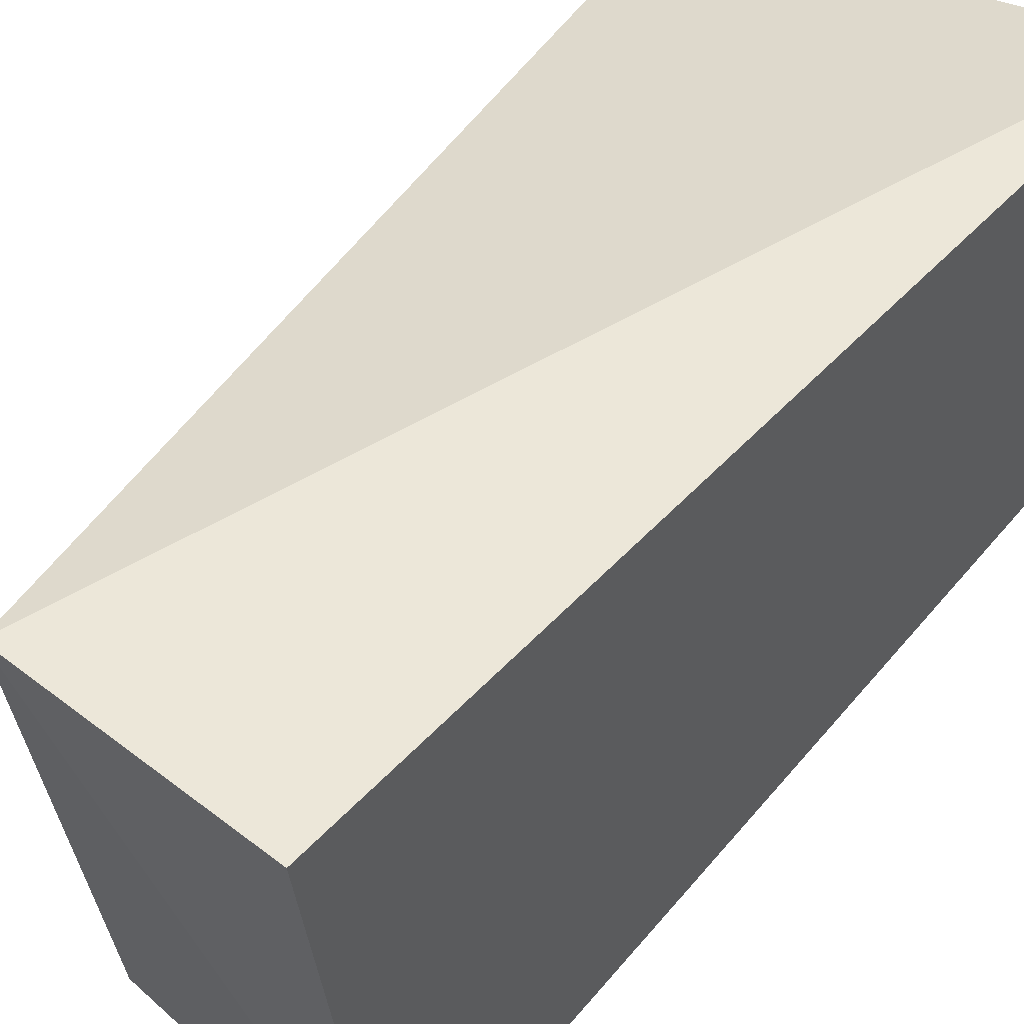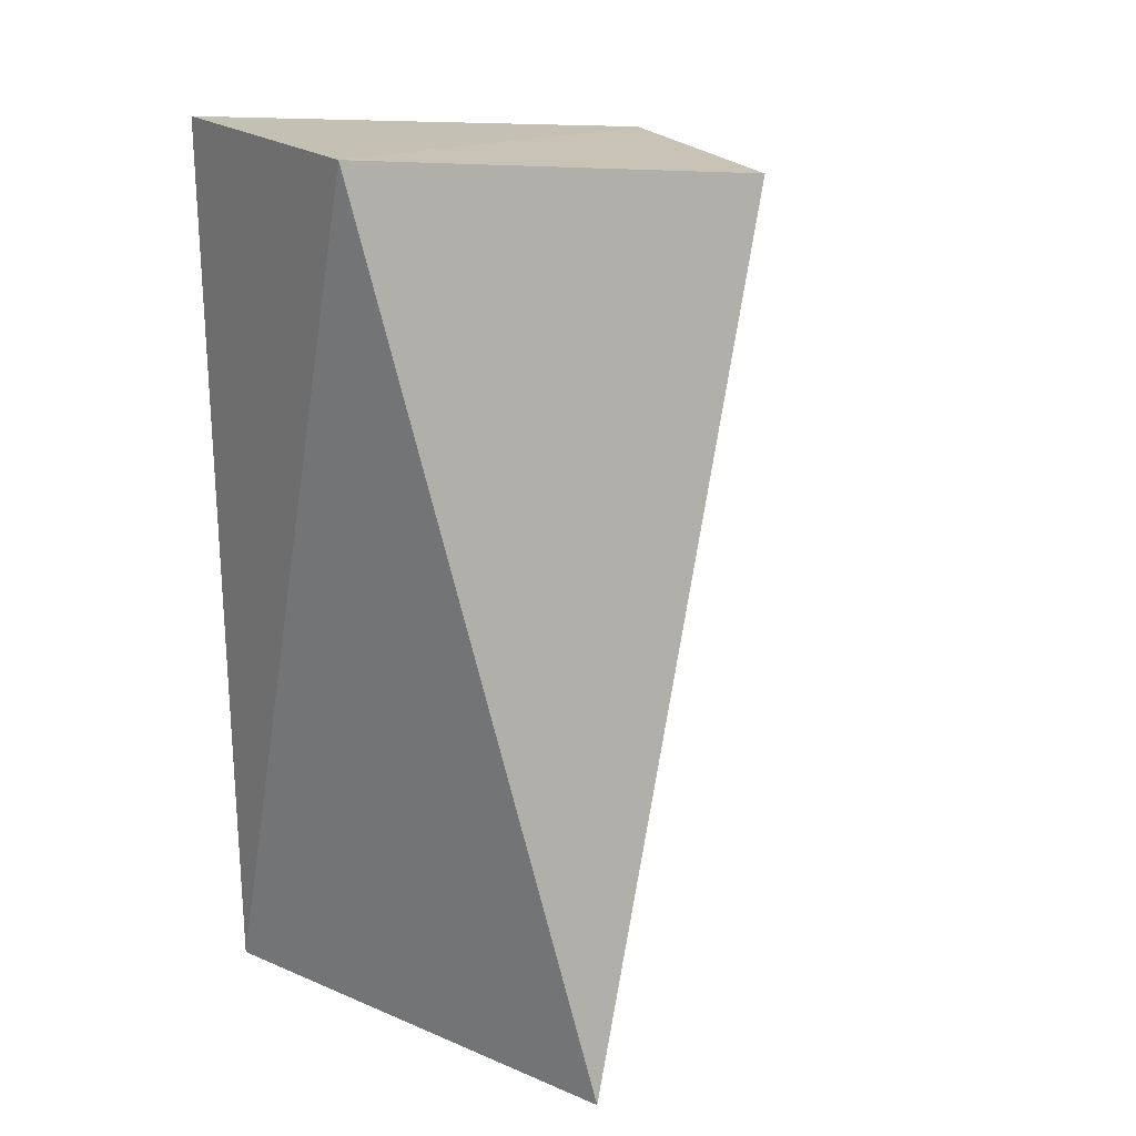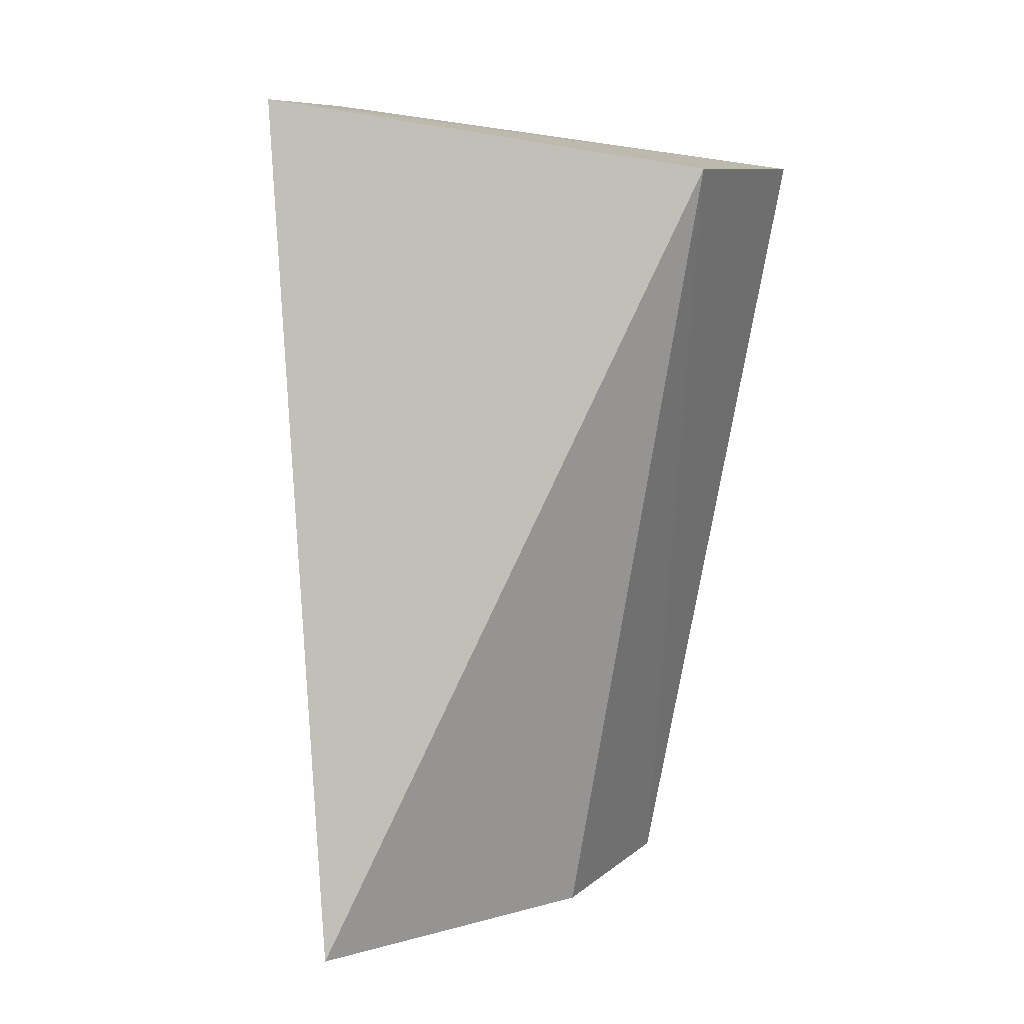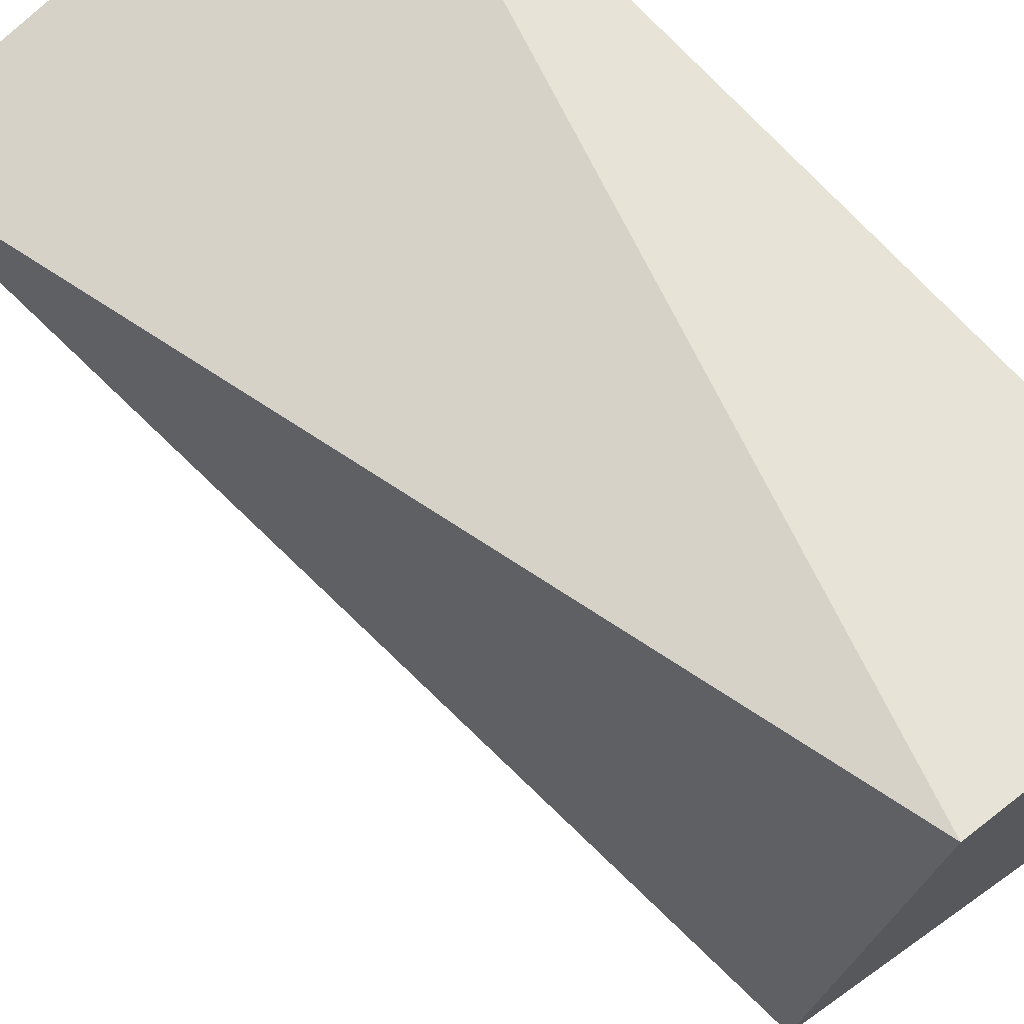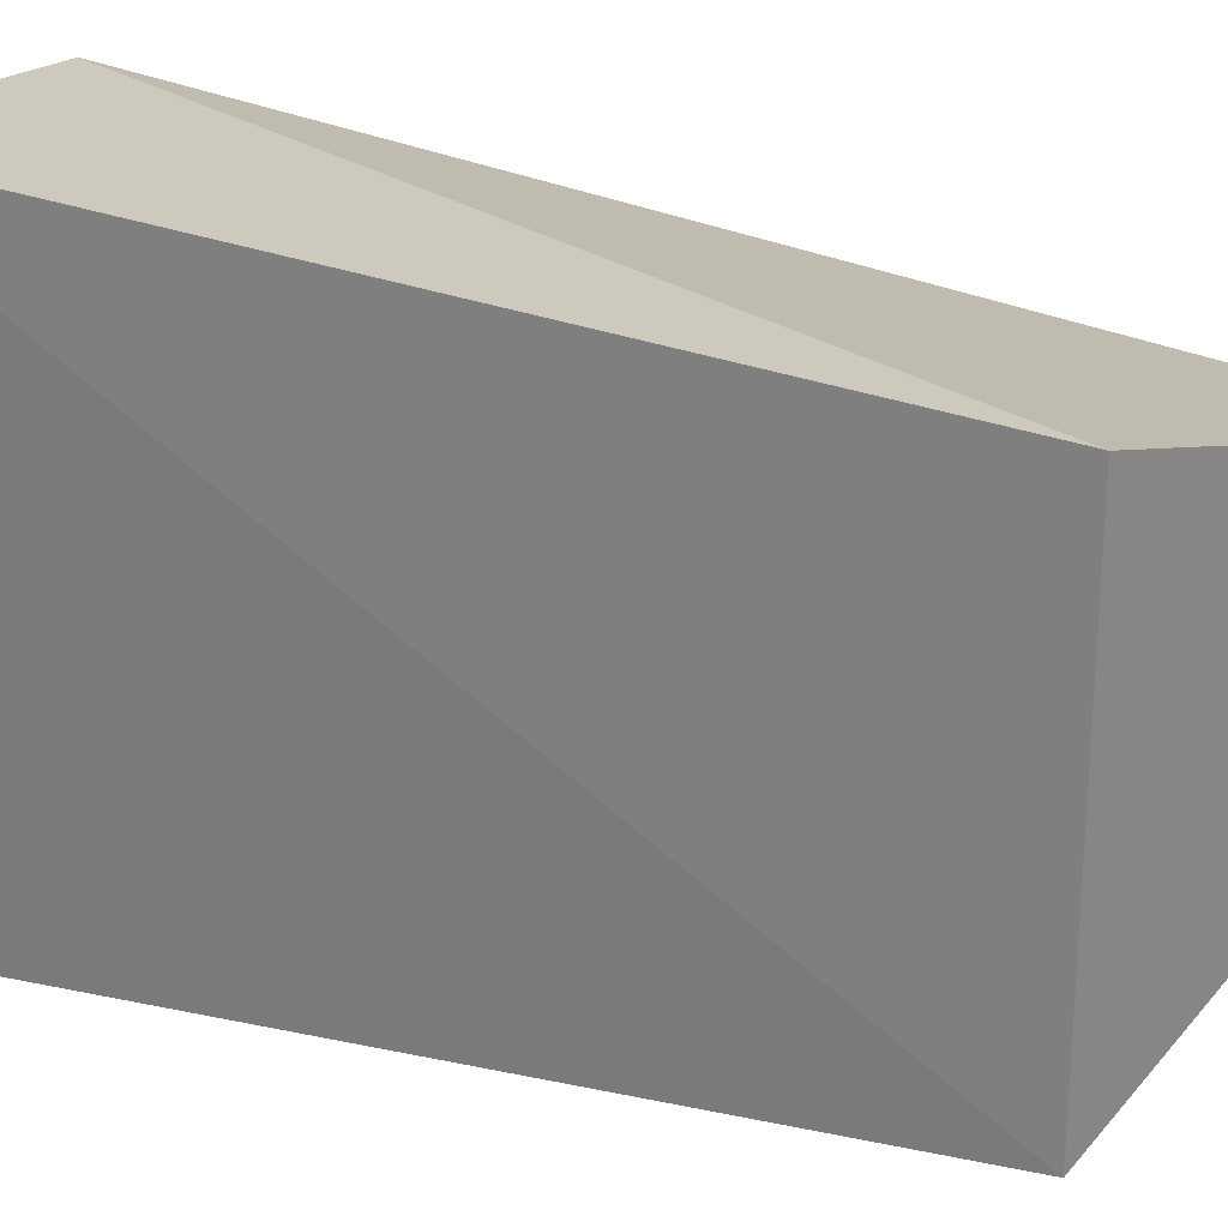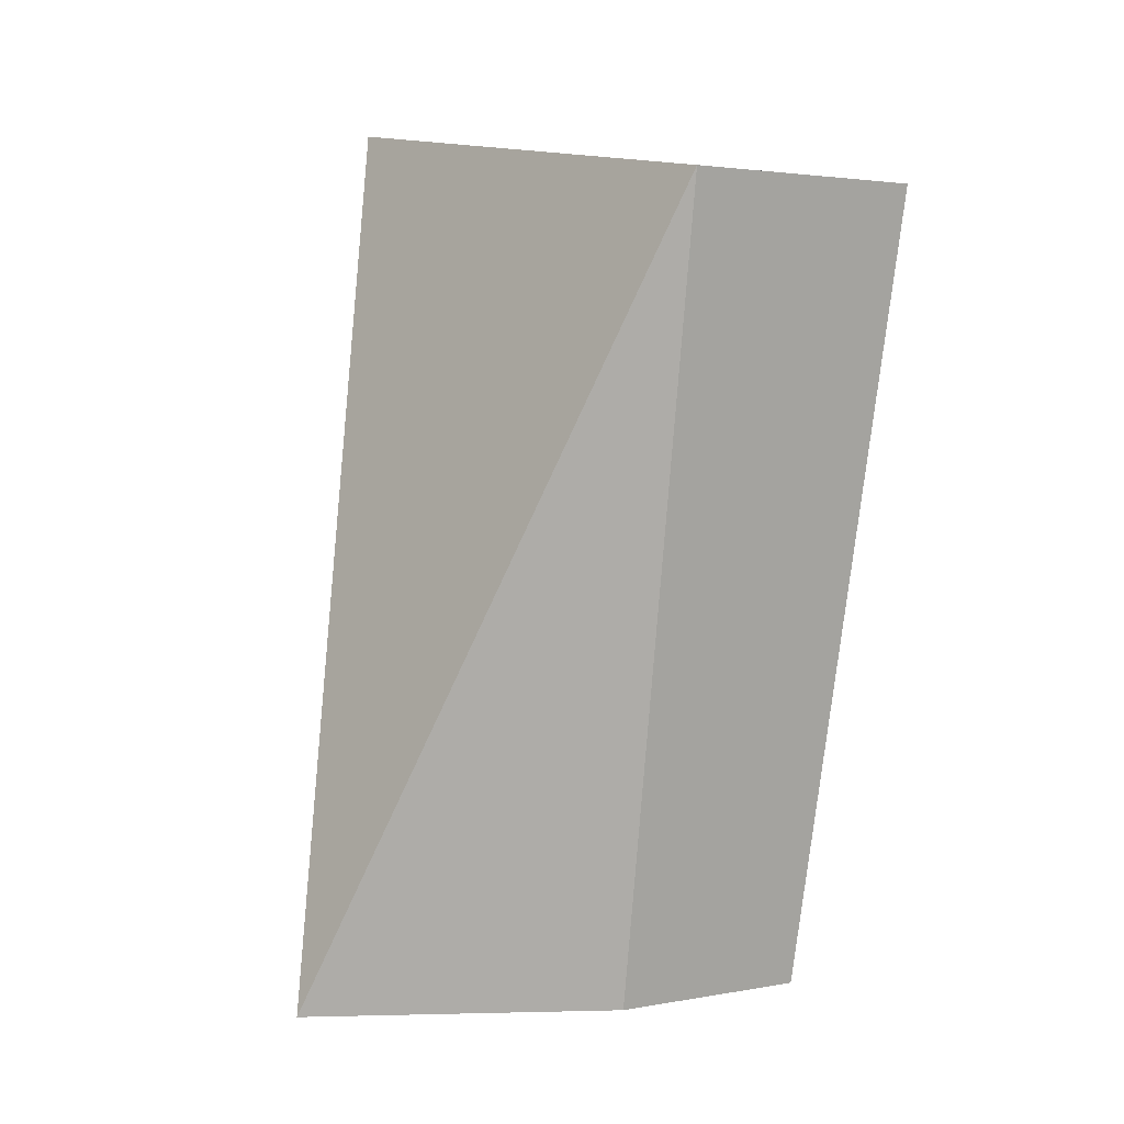
<metadata>
{"format":"obj","ext":"obj","renderer":"f3d","projection":"perspective","resolution":1024,"background":"white","views":[{"elev":49.6,"azim":40.5,"up":"+Y"},{"elev":22.5,"azim":-128.9,"up":"+Z"},{"elev":9.7,"azim":-76.0,"up":"+Z"},{"elev":61.5,"azim":-38.8,"up":"+Y"},{"elev":22.7,"azim":126.8,"up":"+Y"},{"elev":3.0,"azim":-45.6,"up":"+Z"}]}
</metadata>
<code>
v -0.2364 -0.3645 0.2679
v -0.2338 -0.3364 0.1151
v -0.2348 -0.2652 0.2818
v -0.2803 -0.2652 0.2818
v -0.3178 -0.2876 0.1151
v -0.2834 -0.3545 0.2679
v -0.2348 -0.2652 0.1151
v -0.2721 -0.3272 0.1151
f 1 2 3
f 1 3 4
f 6 2 1
f 6 1 4
f 6 4 5
f 7 3 2
f 7 5 4
f 7 4 3
f 8 6 5
f 8 2 6
f 8 7 2
f 8 5 7

</code>
